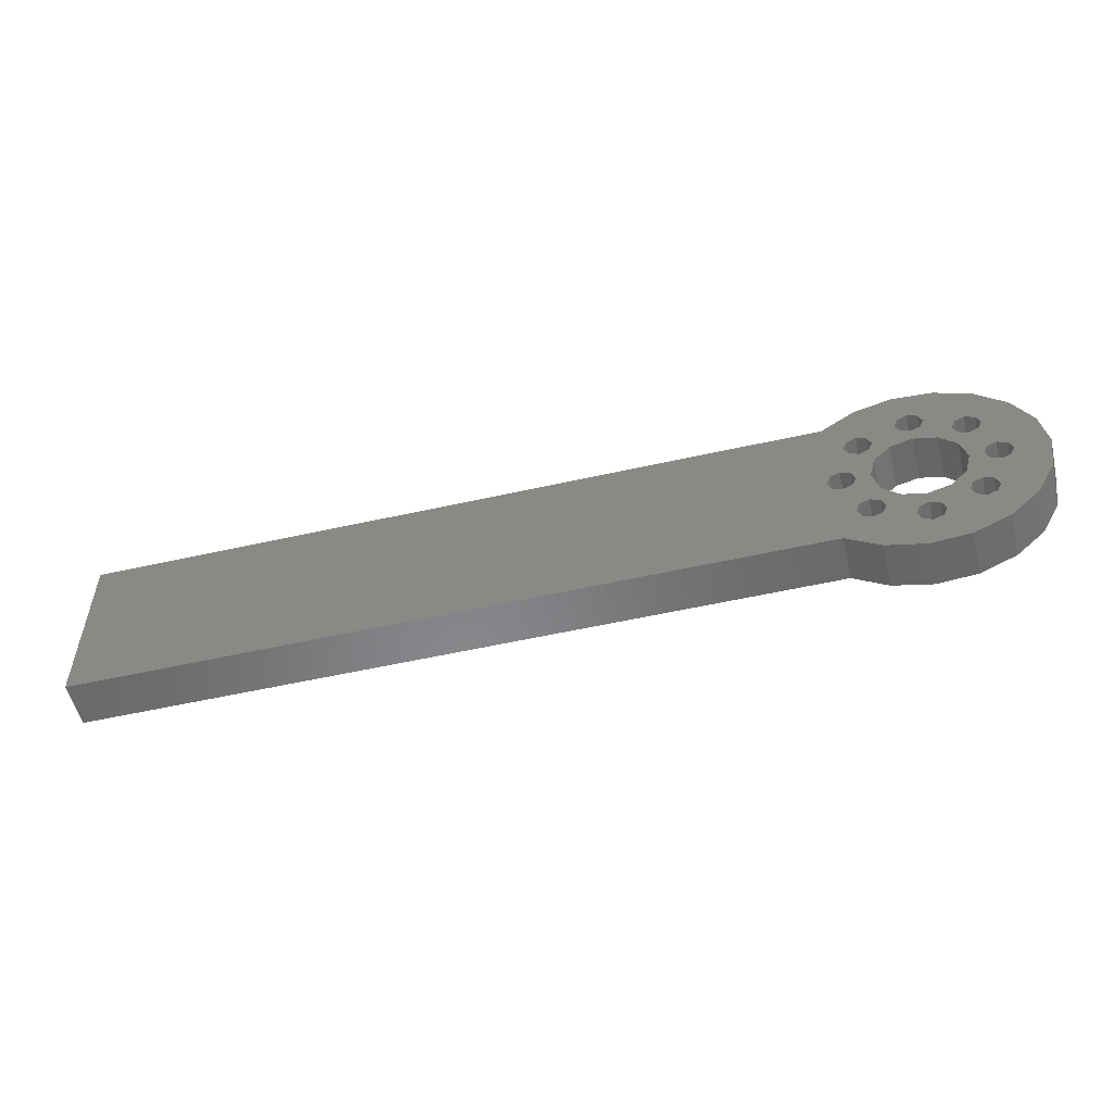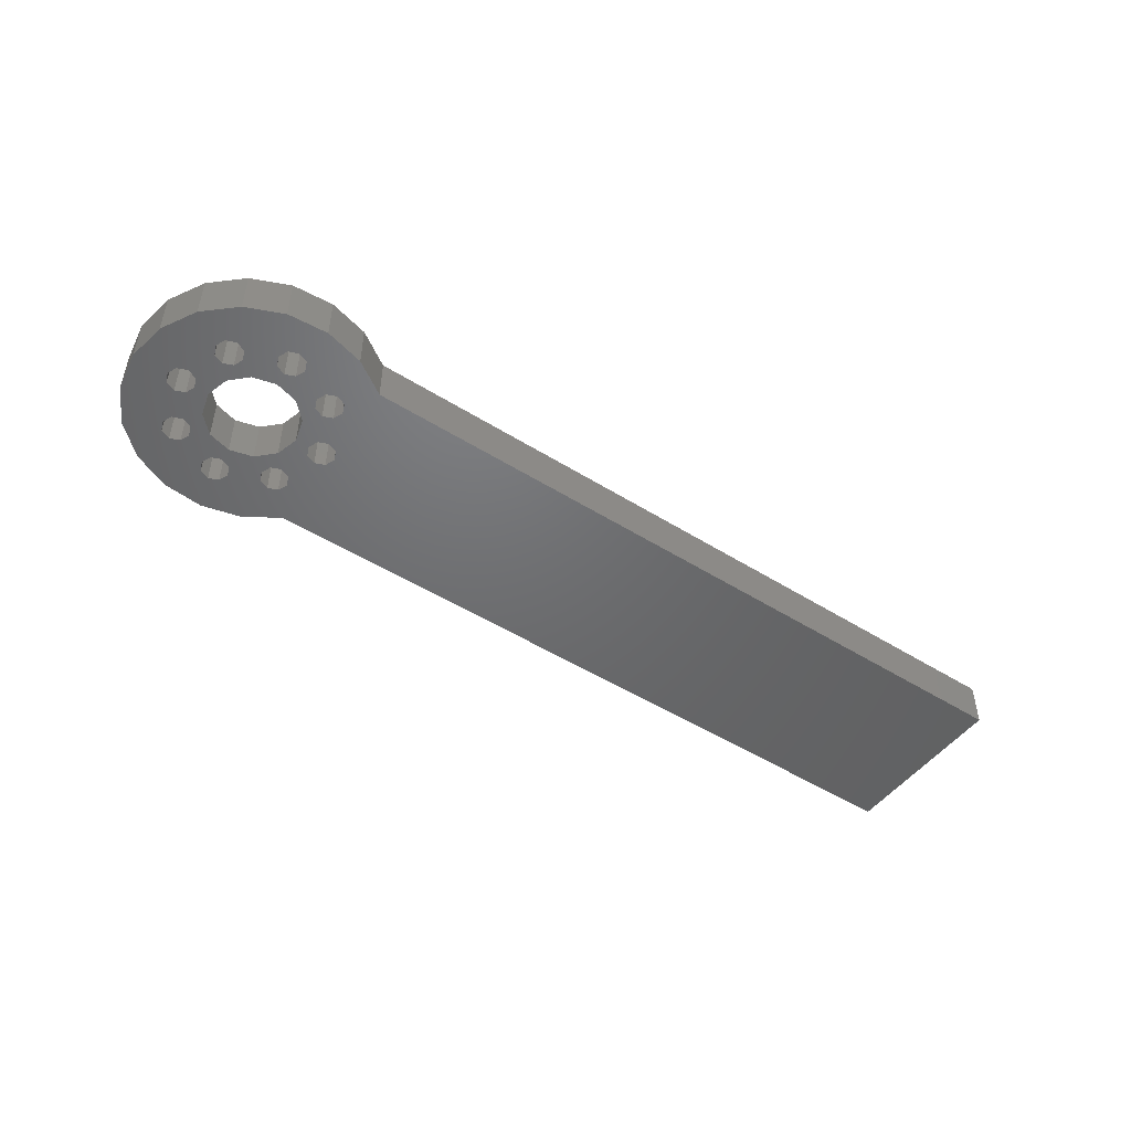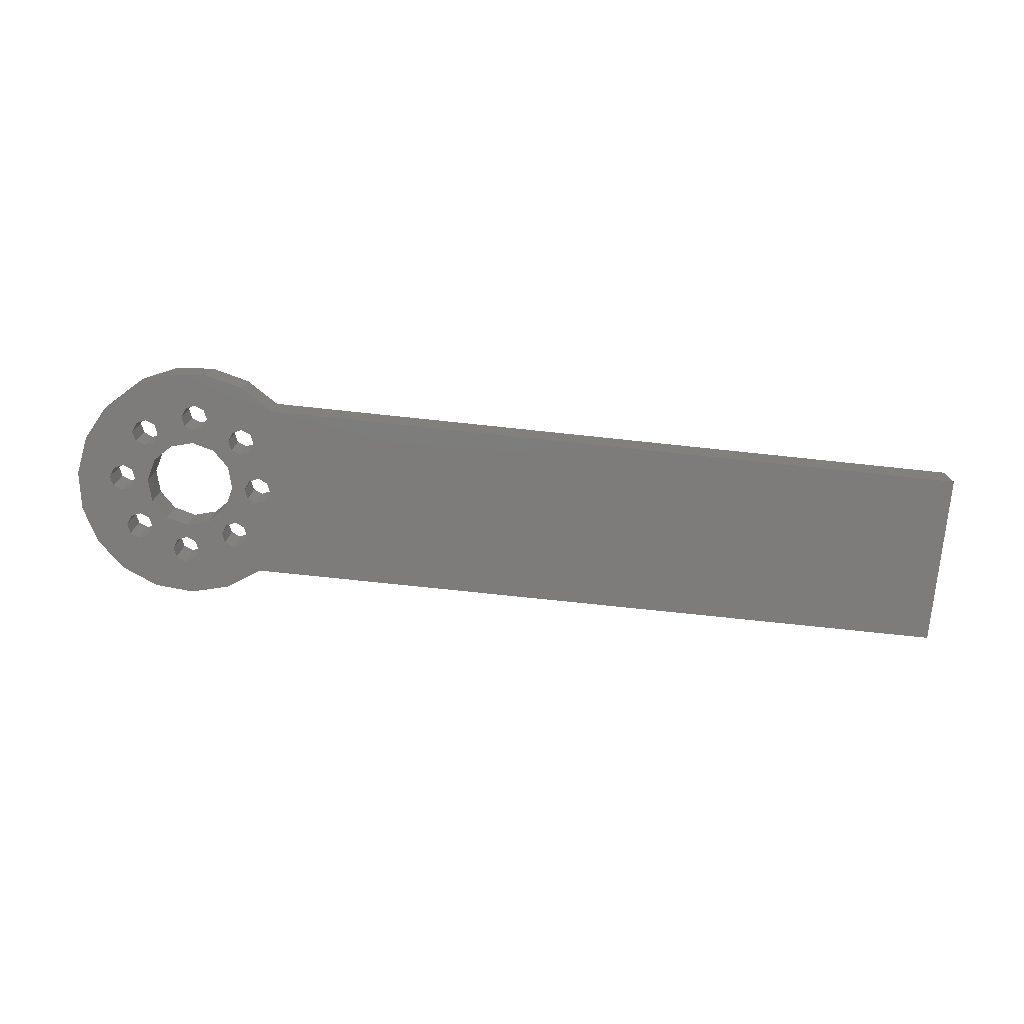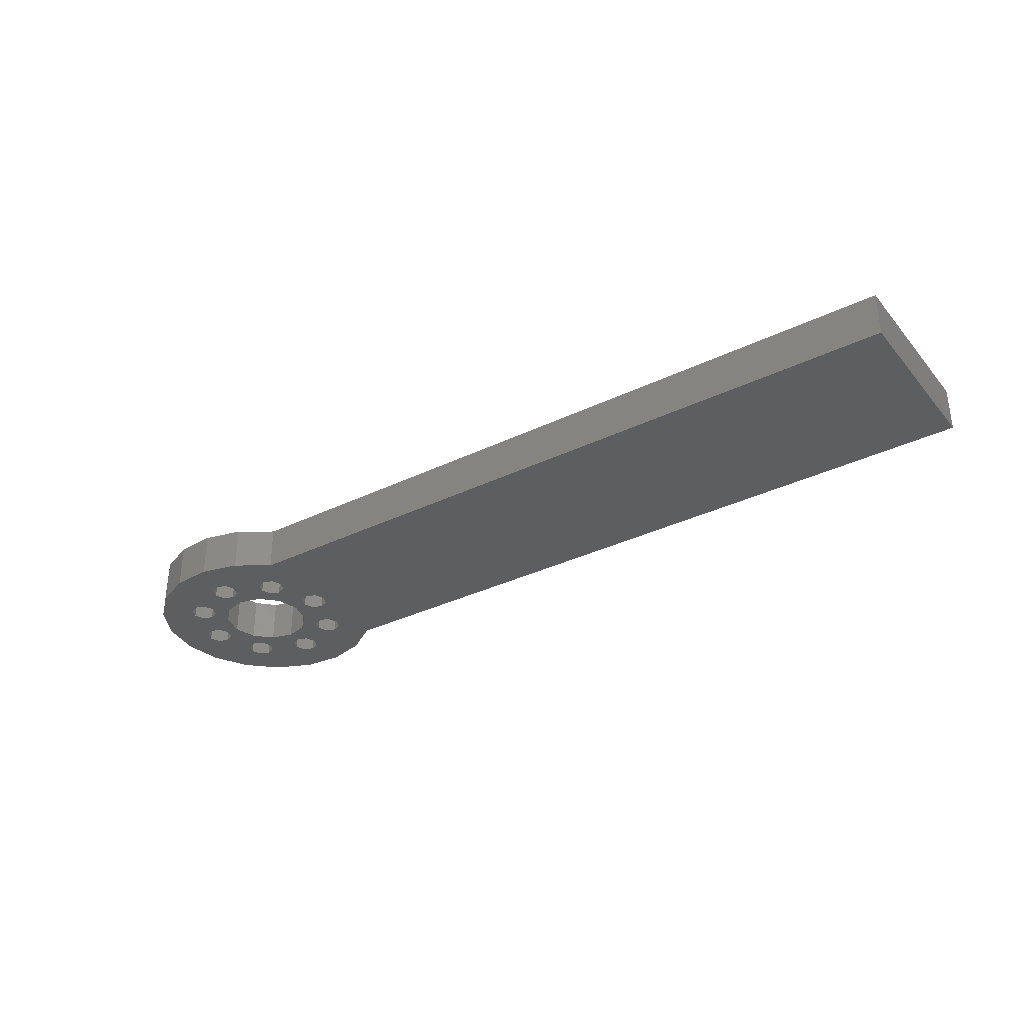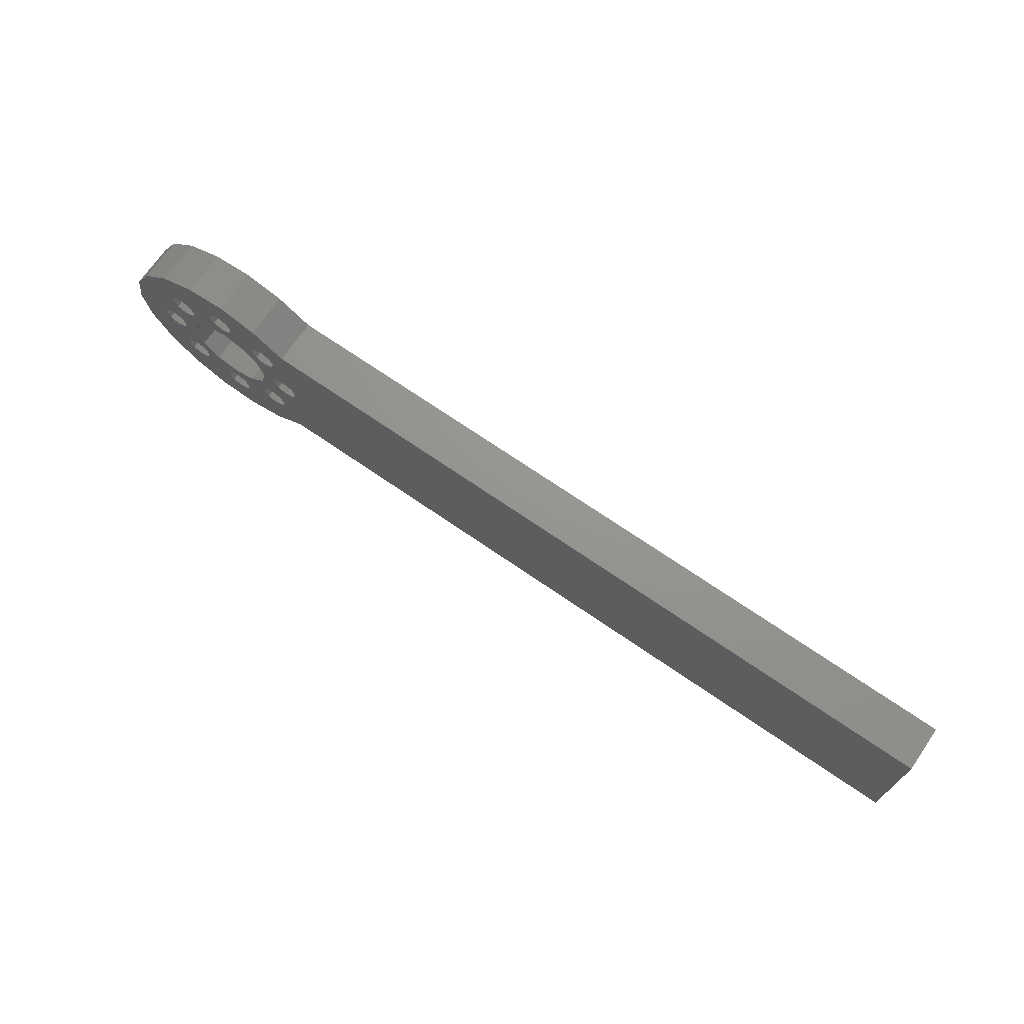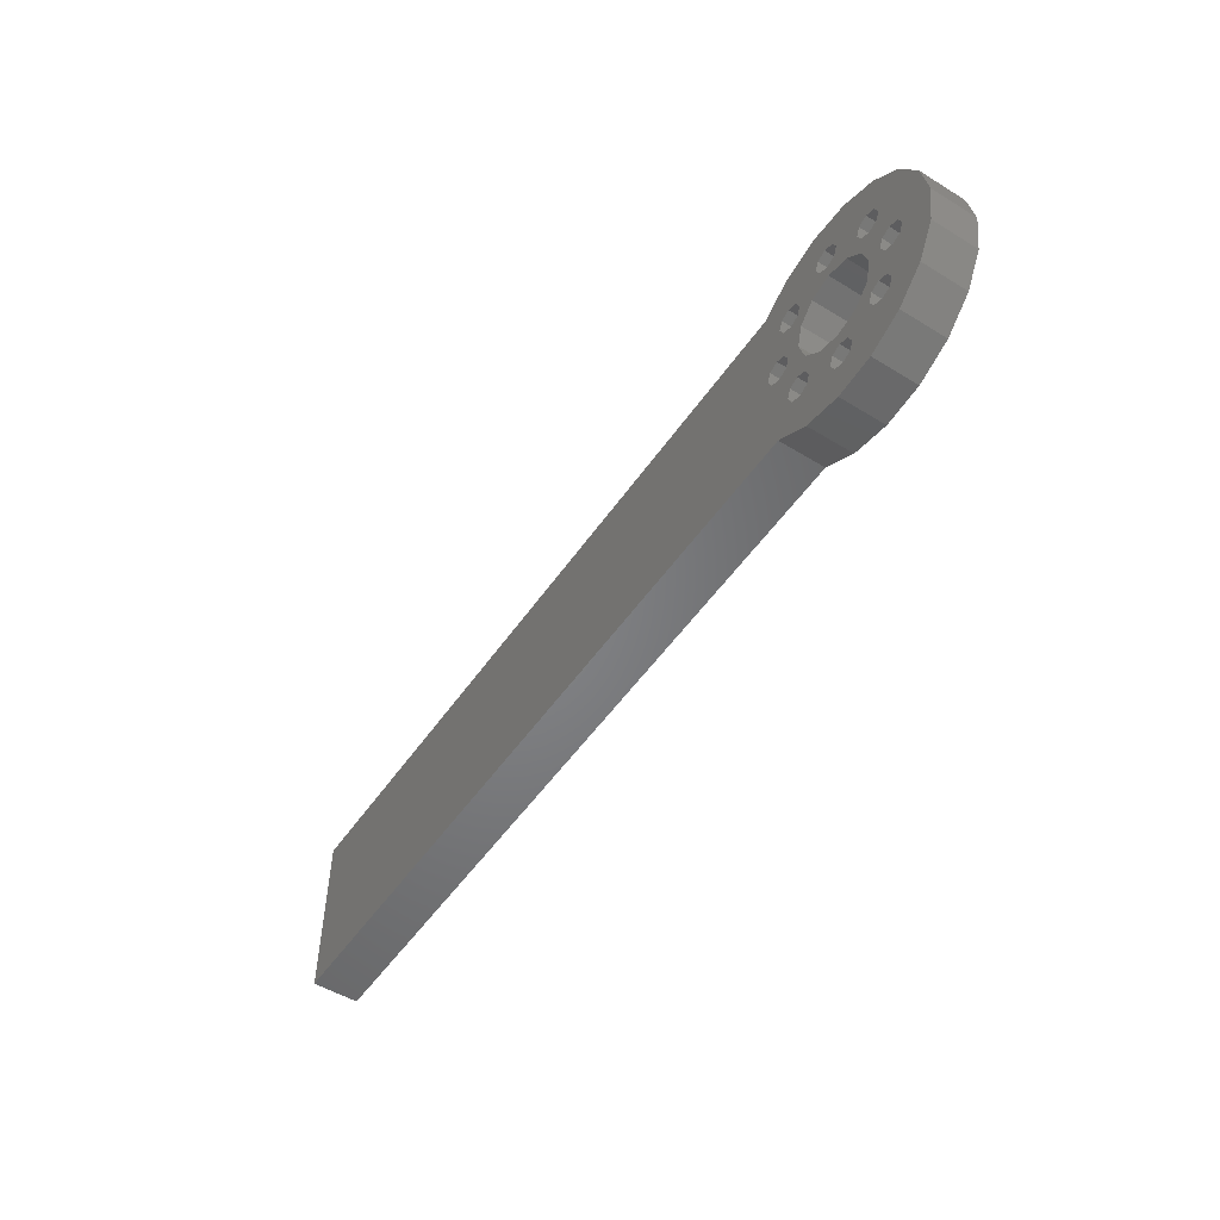
<metadata>
{"format":"stl","ext":"stl","renderer":"f3d","projection":"perspective","resolution":1024,"background":"white","views":[{"elev":-54.0,"azim":13.5,"up":"+Y"},{"elev":-48.6,"azim":145.0,"up":"+Z"},{"elev":-76.1,"azim":174.0,"up":"+Z"},{"elev":-33.7,"azim":-146.4,"up":"+Z"},{"elev":70.8,"azim":-145.4,"up":"+Y"},{"elev":-51.8,"azim":56.4,"up":"+Y"}]}
</metadata>
<code>
# stl→obj: 186 verts, 404 faces
v 98.5 -8 18
v 94.68 -12.13 18
v 91.03 -9.75 18
v 109.5 -3.674e-16 18
v 109.1 1.061 18
v 113.2 0 18
v 105.7 7.157 18
v 101.5 8 18
v 110.5 8.138 18
v 106.7 6.718 18
v 104.6 -6.718 18
v 105.7 -7.157 18
v 101.5 -8 18
v 98.94 -6.939 18
v 95.84 -5.657 18
v 100 -6.5 18
v 95.4 -6.718 18
v 94.34 -7.157 18
v 97.5 -4.33 18
v 100 -5 18
v 95.67 -2.5 18
v 95.4 -4.596 18
v 106.9 1.061 18
v 107.2 5.657 18
v 108 1.5 18
v 93.06 1.061 18
v 92 1.5 18
v 92.84 5.657 18
v 104.6 6.718 18
v 104.2 5.657 18
v 101.1 6.939 18
v 98.5 8 18
v 98.94 6.939 18
v 95.84 5.657 18
v 95.4 6.718 18
v 94.34 7.157 18
v 100 6.5 18
v 93.5 0 18
v 93.28 4.596 18
v 94.34 4.157 18
v 95 5.69e-13 18
v 91.03 9.75 18
v 94.68 12.13 18
v 10 -9.75 18
v 10 9.75 18
v 110.5 -8.138 18
v 107.2 -11.09 18
v 103.3 -12.84 18
v 106.7 -6.718 18
v 107.2 -5.657 18
v 112.5 -4.302 18
v 93.28 6.718 18
v 90.94 1.061 18
v 90.5 1.837e-16 18
v 90.94 -1.061 18
v 92 -1.5 18
v 92.84 -5.657 18
v 93.28 -6.718 18
v 104.2 -5.657 18
v 101.1 -6.939 18
v 102.5 -4.33 18
v 104.3 -2.5 18
v 105 0 18
v 104.6 -4.596 18
v 104.6 4.596 18
v 104.3 2.5 18
v 102.5 4.33 18
v 100 5 18
v 112.5 4.302 18
v 106.9 -1.061 18
v 108 -1.5 18
v 109.1 -1.061 18
v 101.1 -9.061 18
v 98.91 -13.2 18
v 100 -9.5 18
v 98.94 -9.061 18
v 105.7 -4.157 18
v 106.5 8.498e-16 18
v 106.7 -4.596 18
v 93.06 -1.061 18
v 93.28 -4.596 18
v 94.34 -4.157 18
v 105.7 4.157 18
v 106.7 4.596 18
v 97.5 4.33 18
v 95.67 2.5 18
v 95.4 4.596 18
v 101.1 9.061 18
v 103.3 12.84 18
v 107.2 11.09 18
v 98.94 9.061 18
v 98.91 13.2 18
v 100 9.5 18
v 106.7 6.718 23
v 107.2 11.09 23
v 105.7 7.157 23
v 107.2 5.657 23
v 100 9.5 23
v 101.1 9.061 23
v 103.3 12.84 23
v 108 -1.5 23
v 107.2 -5.657 23
v 107.2 -11.09 23
v 93.28 4.596 23
v 92.84 5.657 23
v 92 1.5 23
v 94.34 4.157 23
v 93.06 1.061 23
v 94.34 -4.157 23
v 93.06 -1.061 23
v 92 -1.5 23
v 93.28 -4.596 23
v 92.84 -5.657 23
v 98.5 8 23
v 98.94 9.061 23
v 94.34 7.157 23
v 98.94 6.939 23
v 101.5 8 23
v 101.1 6.939 23
v 106.5 8.498e-16 23
v 105.7 -4.157 23
v 106.9 -1.061 23
v 106.7 -4.596 23
v 108 1.5 23
v 112.5 4.302 23
v 110.5 8.138 23
v 100 -6.5 23
v 100 -5 23
v 95.84 -5.657 23
v 95.4 -6.718 23
v 94.34 -7.157 23
v 98.94 -6.939 23
v 93.5 0 23
v 105 0 23
v 104.3 -2.5 23
v 105.7 4.157 23
v 104.3 2.5 23
v 91.03 -9.75 23
v 94.68 -12.13 23
v 93.28 -6.718 23
v 10 -9.75 23
v 91.03 9.75 23
v 10 9.75 23
v 93.28 6.718 23
v 94.68 12.13 23
v 90.94 -1.061 23
v 90.5 1.837e-16 23
v 90.94 1.061 23
v 95 5.69e-13 23
v 95.67 2.5 23
v 97.5 4.33 23
v 100 5 23
v 95.4 4.596 23
v 106.9 1.061 23
v 106.7 4.596 23
v 105.7 -7.157 23
v 101.5 -8 23
v 103.3 -12.84 23
v 101.1 -9.061 23
v 98.91 -13.2 23
v 100 -9.5 23
v 98.94 -9.061 23
v 98.5 -8 23
v 98.91 13.2 23
v 106.7 -6.718 23
v 110.5 -8.138 23
v 112.5 -4.302 23
v 109.1 -1.061 23
v 100 6.5 23
v 95.4 6.718 23
v 95.84 5.657 23
v 95.4 -4.596 23
v 97.5 -4.33 23
v 95.67 -2.5 23
v 104.6 6.718 23
v 104.2 5.657 23
v 104.6 4.596 23
v 102.5 4.33 23
v 104.6 -4.596 23
v 102.5 -4.33 23
v 104.2 -5.657 23
v 104.6 -6.718 23
v 101.1 -6.939 23
v 113.2 0 23
v 109.1 1.061 23
v 109.5 -3.674e-16 23
f 1 2 3
f 4 5 6
f 7 8 9
f 7 9 10
f 11 12 13
f 14 15 16
f 14 1 15
f 17 15 1
f 18 17 1
f 19 20 15
f 15 21 19
f 21 15 22
f 23 24 25
f 26 27 28
f 8 7 29
f 29 30 8
f 31 8 30
f 32 33 34
f 32 34 35
f 35 36 32
f 37 31 30
f 37 30 34
f 37 34 33
f 38 26 28
f 38 28 39
f 38 39 40
f 38 40 41
f 42 43 32
f 42 32 36
f 42 36 44
f 42 44 45
f 46 47 48
f 46 48 13
f 46 13 12
f 46 12 49
f 46 49 50
f 46 50 51
f 44 36 52
f 44 52 28
f 44 28 27
f 44 27 53
f 44 53 54
f 44 54 55
f 44 55 56
f 44 56 57
f 44 57 58
f 44 58 18
f 44 18 1
f 44 1 3
f 59 11 13
f 59 13 60
f 59 60 16
f 59 16 15
f 59 15 20
f 59 20 61
f 59 61 62
f 59 62 63
f 59 63 64
f 30 65 63
f 30 63 66
f 30 66 67
f 30 67 68
f 30 68 34
f 5 25 6
f 6 25 24
f 6 24 69
f 69 24 10
f 69 10 9
f 70 71 50
f 50 71 72
f 50 72 51
f 51 72 4
f 51 4 6
f 13 48 73
f 73 48 74
f 73 74 75
f 75 74 76
f 76 74 2
f 76 2 1
f 64 63 77
f 77 63 78
f 77 78 79
f 79 78 70
f 79 70 50
f 56 80 57
f 57 80 38
f 57 38 81
f 81 38 41
f 81 41 82
f 82 41 21
f 82 21 22
f 65 83 63
f 63 83 84
f 63 84 78
f 78 84 24
f 78 24 23
f 68 85 34
f 34 85 86
f 34 86 87
f 87 86 41
f 87 41 40
f 88 89 8
f 8 89 90
f 8 90 9
f 91 92 93
f 93 92 89
f 93 89 88
f 92 91 43
f 43 91 32
f 94 95 96
f 94 97 95
f 98 99 100
f 101 102 103
f 104 105 106
f 106 107 104
f 107 106 108
f 109 110 111
f 112 109 111
f 111 113 112
f 114 115 116
f 114 116 117
f 118 119 96
f 120 121 122
f 121 101 122
f 101 121 123
f 101 123 102
f 124 125 126
f 127 128 129
f 127 129 130
f 127 130 131
f 127 131 132
f 133 110 109
f 133 109 107
f 133 107 108
f 134 135 121
f 134 121 136
f 134 136 137
f 138 139 131
f 138 131 140
f 138 140 113
f 138 113 111
f 138 111 141
f 142 143 141
f 142 141 106
f 142 106 105
f 142 105 144
f 142 144 116
f 142 116 115
f 142 115 145
f 141 111 146
f 141 146 147
f 141 147 148
f 141 148 106
f 107 109 149
f 107 149 150
f 107 150 151
f 107 151 152
f 107 152 153
f 136 121 120
f 136 120 154
f 136 154 124
f 136 124 155
f 156 157 158
f 158 157 159
f 158 159 160
f 160 159 161
f 160 161 139
f 139 161 162
f 139 162 131
f 131 162 163
f 131 163 132
f 100 164 98
f 98 164 145
f 98 145 115
f 156 158 165
f 165 158 103
f 165 103 102
f 95 100 96
f 96 100 99
f 96 99 118
f 103 166 101
f 101 166 167
f 101 167 168
f 126 95 124
f 124 95 97
f 124 97 155
f 117 116 169
f 169 116 170
f 169 170 152
f 152 170 171
f 152 171 153
f 129 128 172
f 172 128 173
f 172 173 109
f 109 173 174
f 109 174 149
f 96 119 175
f 175 119 169
f 175 169 176
f 176 169 152
f 176 152 177
f 177 152 136
f 136 152 178
f 136 178 137
f 121 135 179
f 179 135 180
f 179 180 181
f 181 180 128
f 181 128 182
f 182 128 127
f 182 127 156
f 156 127 183
f 156 183 157
f 125 124 184
f 184 124 185
f 184 185 186
f 168 167 186
f 186 167 184
f 39 107 40
f 40 107 153
f 40 153 87
f 107 39 104
f 104 39 28
f 104 28 105
f 105 28 52
f 105 52 144
f 35 116 36
f 36 116 144
f 36 144 52
f 116 35 170
f 170 35 34
f 170 34 171
f 171 34 87
f 171 87 153
f 32 117 33
f 33 117 169
f 33 169 37
f 117 32 114
f 114 32 91
f 114 91 115
f 115 91 93
f 115 93 98
f 8 99 88
f 88 99 98
f 88 98 93
f 99 8 118
f 118 8 31
f 118 31 119
f 119 31 37
f 119 37 169
f 29 176 30
f 30 176 177
f 30 177 65
f 176 29 175
f 175 29 7
f 175 7 96
f 96 7 10
f 96 10 94
f 84 97 24
f 24 97 94
f 24 94 10
f 97 84 155
f 155 84 83
f 155 83 136
f 136 83 65
f 136 65 177
f 25 154 23
f 23 154 120
f 23 120 78
f 154 25 124
f 124 25 5
f 124 5 185
f 185 5 4
f 185 4 186
f 71 168 72
f 72 168 186
f 72 186 4
f 168 71 101
f 101 71 70
f 101 70 122
f 122 70 78
f 122 78 120
f 79 121 77
f 77 121 179
f 77 179 64
f 121 79 123
f 123 79 50
f 123 50 102
f 102 50 49
f 102 49 165
f 11 156 12
f 12 156 165
f 12 165 49
f 156 11 182
f 182 11 59
f 182 59 181
f 181 59 64
f 181 64 179
f 13 183 60
f 60 183 127
f 60 127 16
f 183 13 157
f 157 13 73
f 157 73 159
f 159 73 75
f 159 75 161
f 1 162 76
f 76 162 161
f 76 161 75
f 162 1 163
f 163 1 14
f 163 14 132
f 132 14 16
f 132 16 127
f 17 129 15
f 15 129 172
f 15 172 22
f 129 17 130
f 130 17 18
f 130 18 131
f 131 18 58
f 131 58 140
f 81 113 57
f 57 113 140
f 57 140 58
f 113 81 112
f 112 81 82
f 112 82 109
f 109 82 22
f 109 22 172
f 56 110 80
f 80 110 133
f 80 133 38
f 110 56 111
f 111 56 55
f 111 55 146
f 146 55 54
f 146 54 147
f 27 148 53
f 53 148 147
f 53 147 54
f 148 27 106
f 106 27 26
f 106 26 108
f 108 26 38
f 108 38 133
f 42 142 43
f 43 142 145
f 43 145 92
f 92 145 164
f 92 164 89
f 89 164 100
f 89 100 90
f 90 100 95
f 90 95 9
f 9 95 126
f 9 126 69
f 69 126 125
f 69 125 6
f 6 125 184
f 6 184 51
f 51 184 167
f 51 167 46
f 46 167 166
f 46 166 47
f 47 166 103
f 47 103 48
f 48 103 158
f 48 158 74
f 74 158 160
f 74 160 2
f 2 160 139
f 2 139 3
f 3 139 138
f 68 151 85
f 85 151 150
f 85 150 86
f 86 150 149
f 86 149 41
f 151 68 152
f 152 68 67
f 152 67 178
f 178 67 66
f 178 66 137
f 137 66 63
f 137 63 134
f 20 180 61
f 61 180 135
f 61 135 62
f 62 135 134
f 62 134 63
f 180 20 128
f 128 20 19
f 128 19 173
f 173 19 21
f 173 21 174
f 174 21 41
f 174 41 149
f 3 138 44
f 44 138 141
f 45 143 42
f 42 143 142
f 141 143 44
f 44 143 45

</code>
